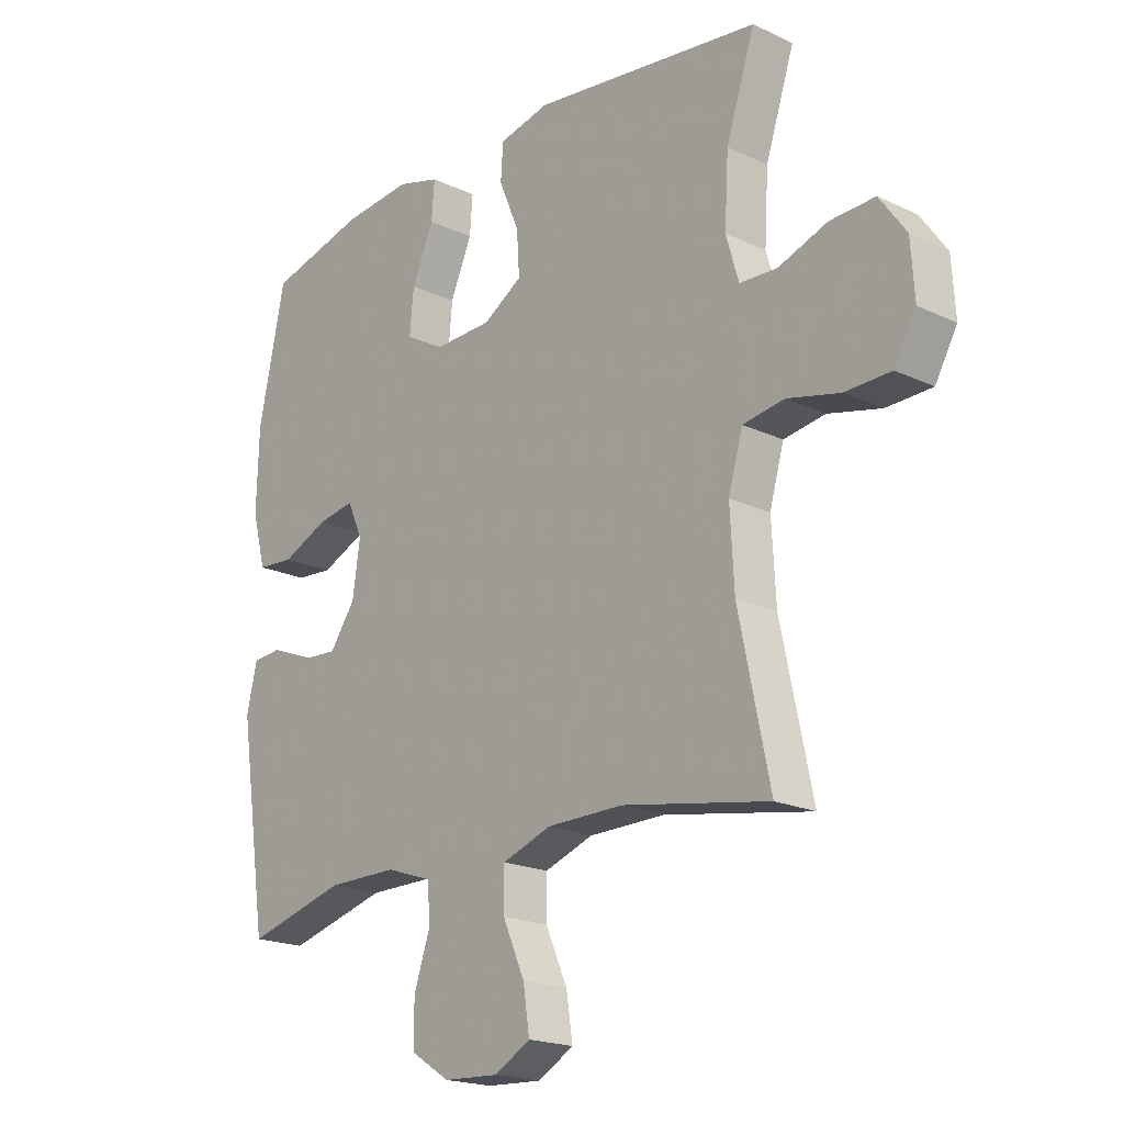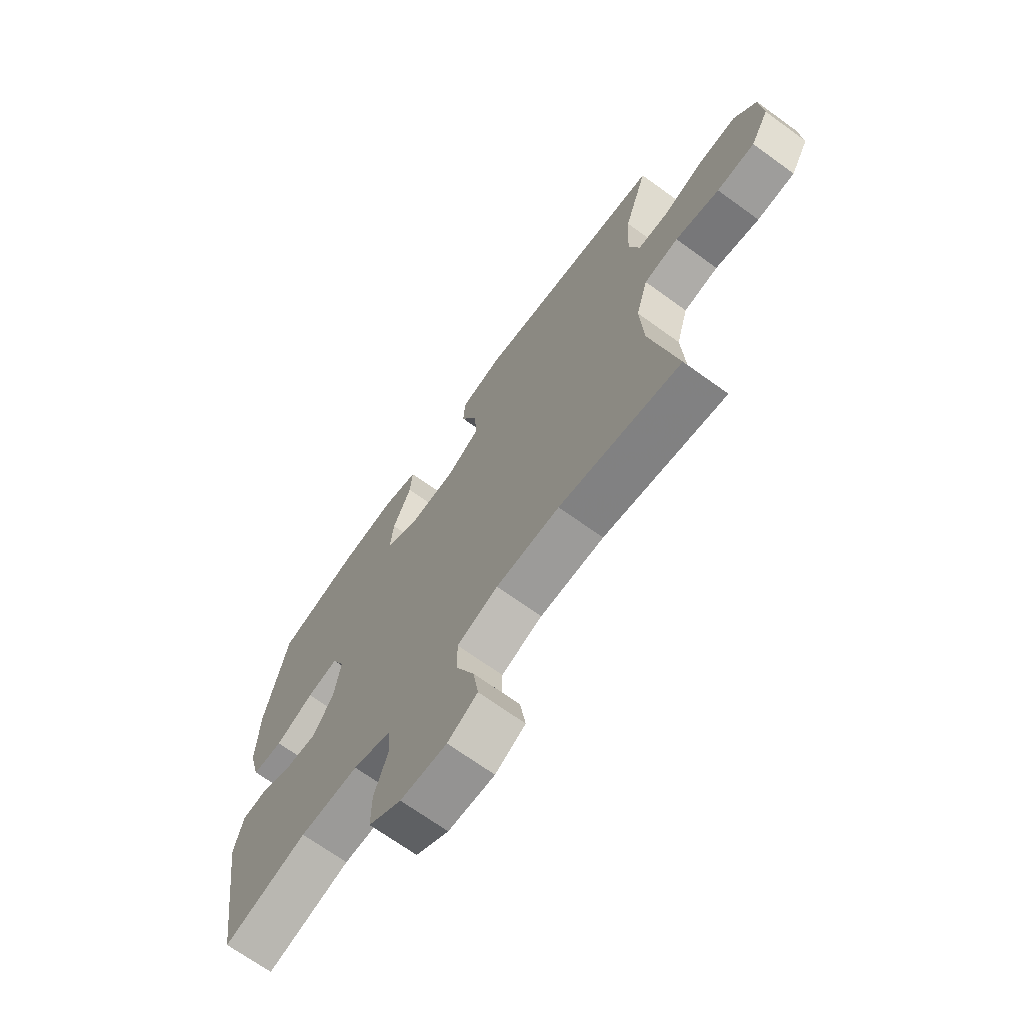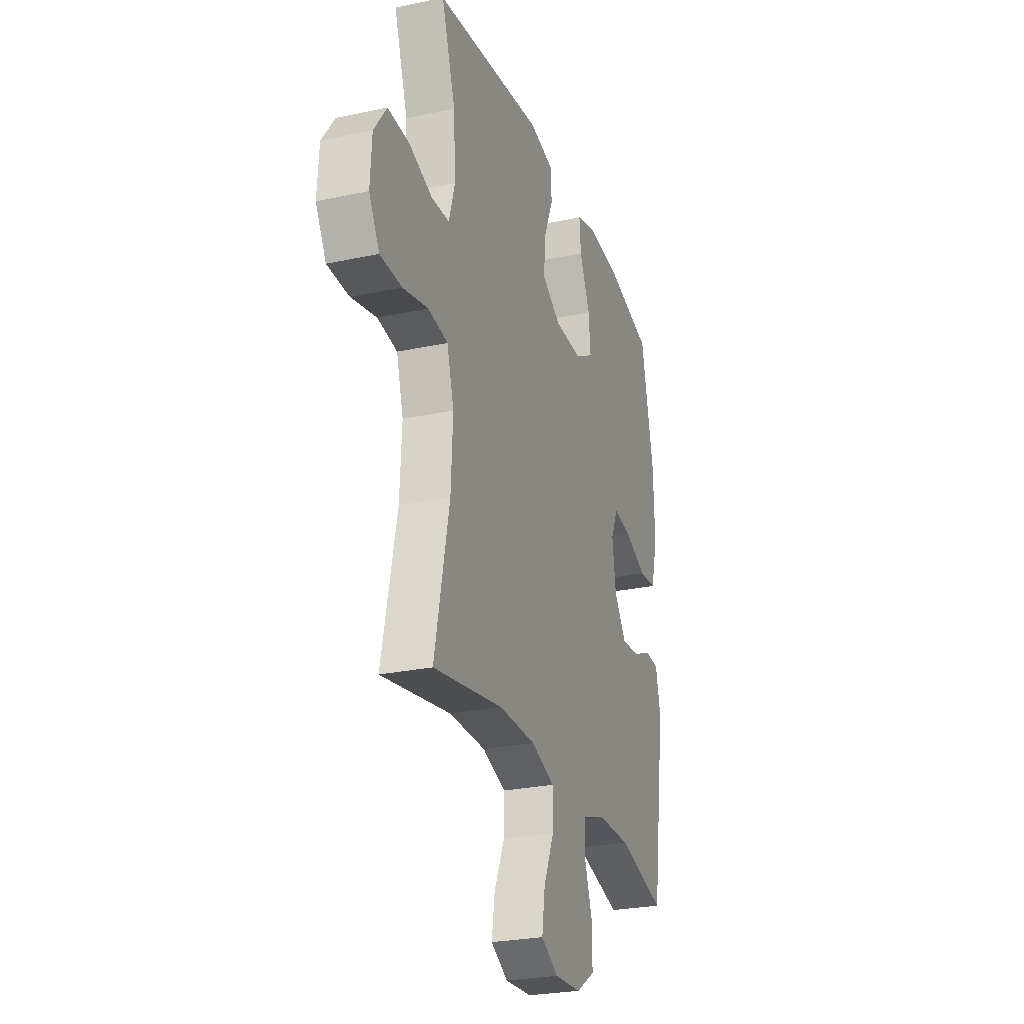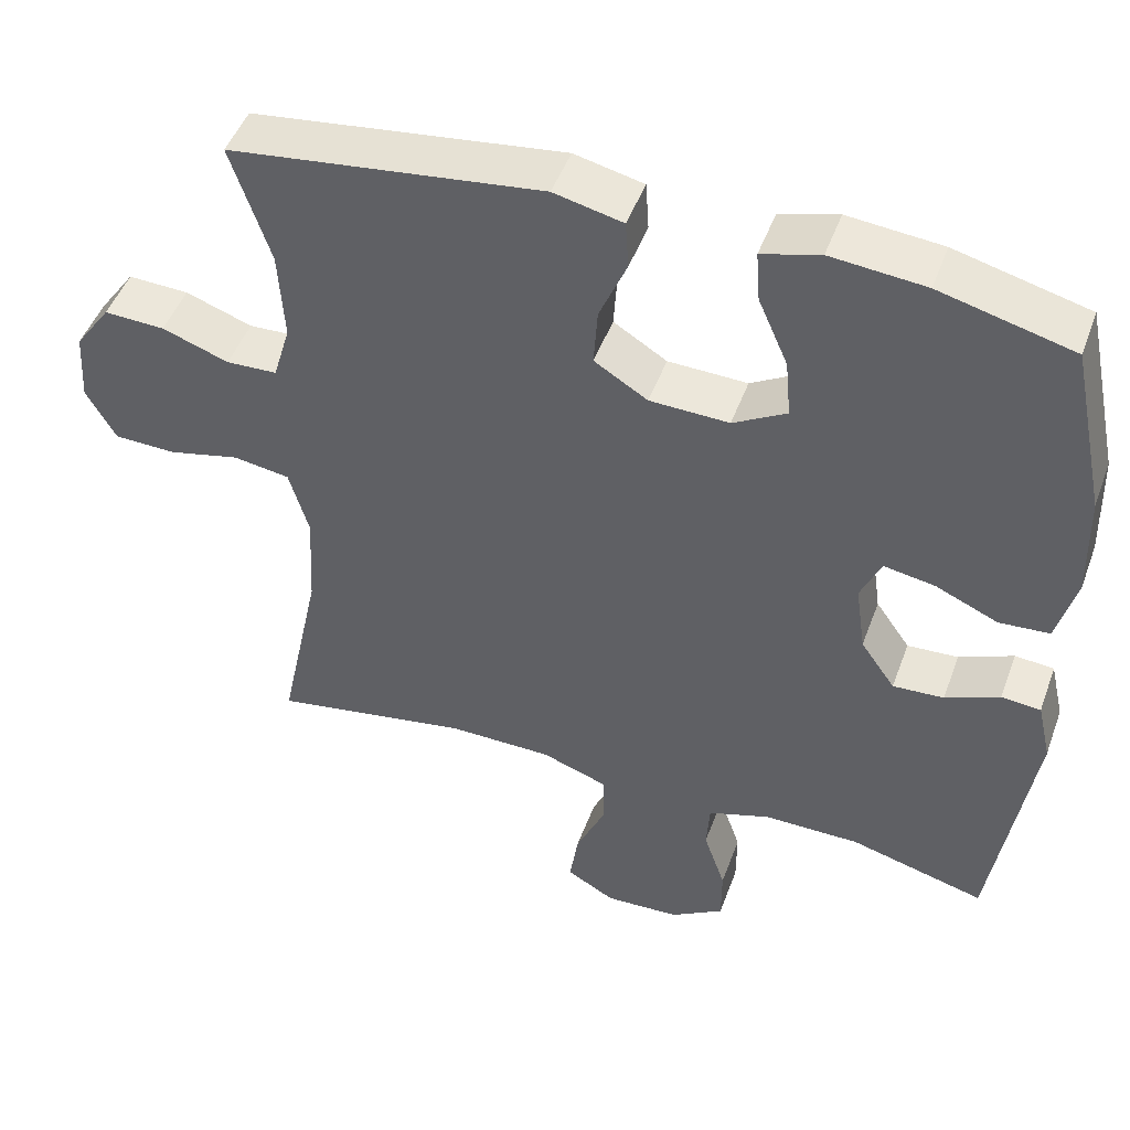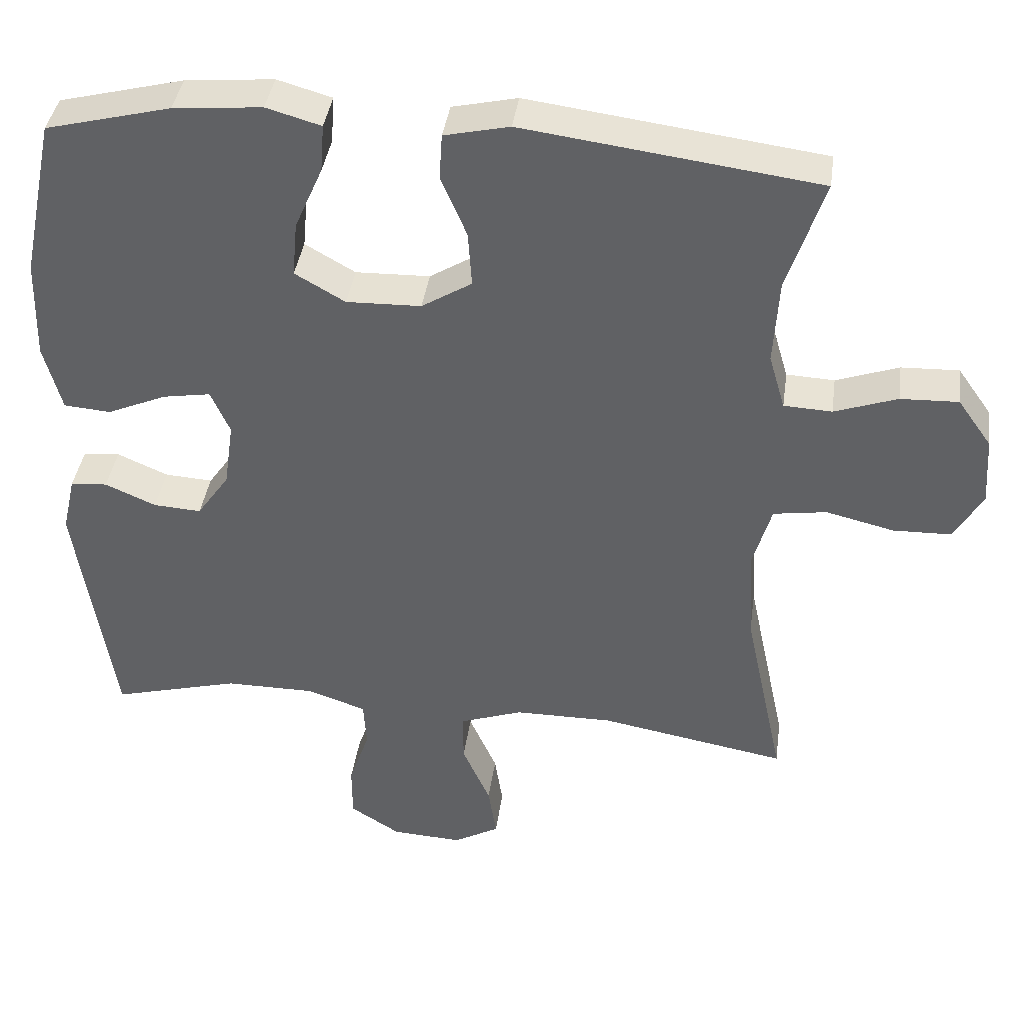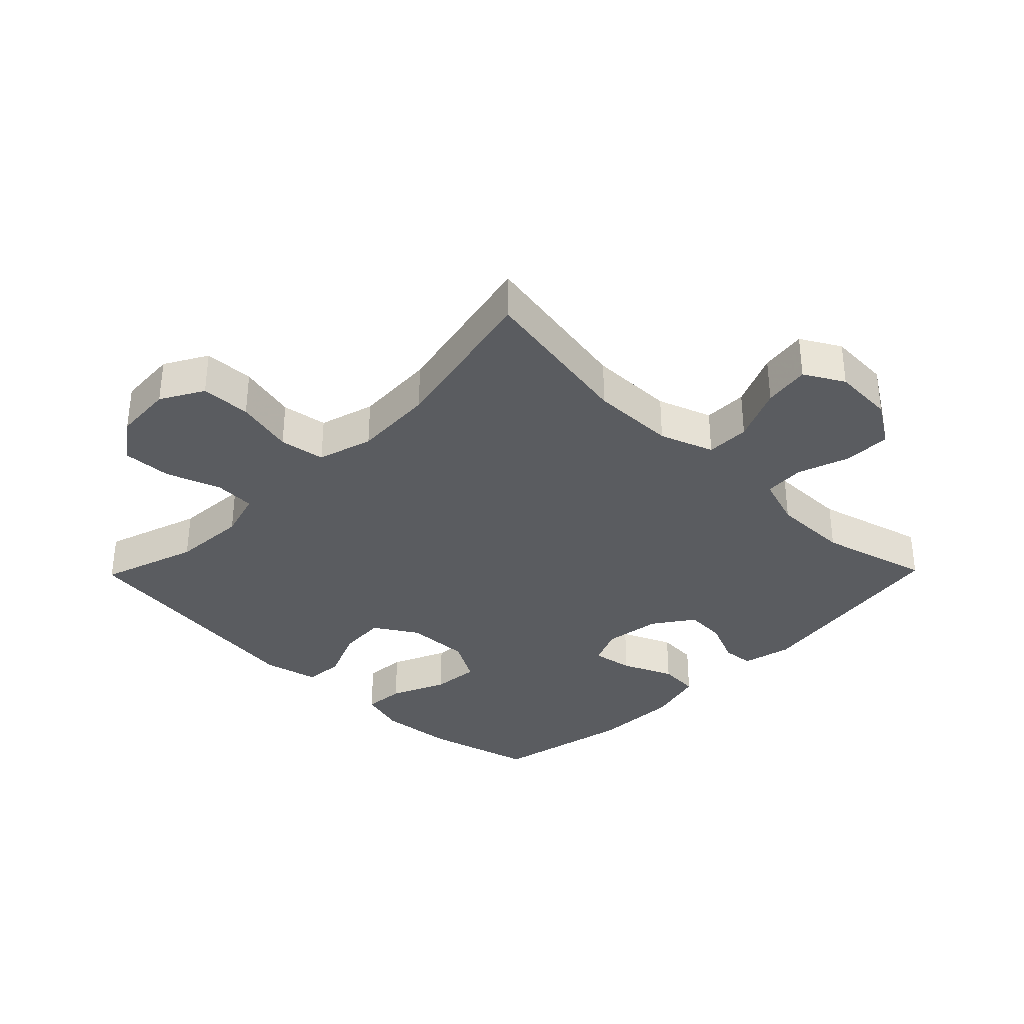
<metadata>
{"format":"obj","ext":"obj","renderer":"f3d","projection":"perspective","resolution":1024,"background":"white","views":[{"elev":-19.6,"azim":48.8,"up":"+Z"},{"elev":-69.4,"azim":54.1,"up":"+Z"},{"elev":-26.3,"azim":108.6,"up":"+Z"},{"elev":48.1,"azim":-160.2,"up":"+Z"},{"elev":39.7,"azim":7.9,"up":"+Z"},{"elev":-34.3,"azim":135.6,"up":"+Y"}]}
</metadata>
<code>
v 0.5 0.07 0.5
v 0.45 0.07 0.348
v 0.443 0.07 0.231
v 0.465 0.07 0.156
v 0.53 0.07 0.153
v 0.615 0.07 0.183
v 0.693 0.07 0.186
v 0.739 0.07 0.121
v 0.745 0.07 0.028
v 0.707 0.07 -0.039
v 0.628 0.07 -0.041
v 0.536 0.07 -0.019
v 0.464 0.07 -0.03
v 0.439 0.07 -0.117
v 0.446 0.07 -0.245
v 0.5 0.07 -0.5
v 0.246 0.07 -0.455
v 0.113 0.07 -0.456
v 0.028 0.07 -0.486
v 0.028 0.07 -0.555
v 0.066 0.07 -0.641
v 0.077 0.07 -0.714
v 0.015 0.07 -0.749
v -0.081 0.07 -0.744
v -0.149 0.07 -0.701
v -0.149 0.07 -0.627
v -0.121 0.07 -0.545
v -0.125 0.07 -0.481
v -0.205 0.07 -0.454
v -0.327 0.07 -0.454
v -0.5 0.07 -0.5
v -0.55 0.07 -0.166
v -0.532 0.07 -0.088
v -0.482 0.07 -0.084
v -0.413 0.07 -0.114
v -0.348 0.07 -0.118
v -0.304 0.07 -0.055
v -0.291 0.07 0.035
v -0.317 0.07 0.094
v -0.382 0.07 0.083
v -0.462 0.07 0.048
v -0.526 0.07 0.053
v -0.55 0.07 0.144
v -0.546 0.07 0.281
v -0.5 0.07 0.5
v -0.331 0.07 0.543
v -0.211 0.07 0.554
v -0.137 0.07 0.533
v -0.142 0.07 0.468
v -0.18 0.07 0.381
v -0.187 0.07 0.306
v -0.119 0.07 0.267
v -0.018 0.07 0.27
v 0.05 0.07 0.312
v 0.045 0.07 0.387
v 0.01 0.07 0.47
v 0.014 0.07 0.532
v 0.102 0.07 0.552
v 0.5 0 0.5
v 0.45 0 0.348
v 0.443 0 0.231
v 0.465 0 0.156
v 0.53 0 0.153
v 0.615 0 0.183
v 0.693 0 0.186
v 0.739 0 0.121
v 0.745 0 0.028
v 0.707 0 -0.039
v 0.628 0 -0.041
v 0.536 0 -0.019
v 0.464 0 -0.03
v 0.439 0 -0.117
v 0.446 0 -0.245
v 0.5 0 -0.5
v 0.246 0 -0.455
v 0.113 0 -0.456
v 0.028 0 -0.486
v 0.028 0 -0.555
v 0.066 0 -0.641
v 0.077 0 -0.714
v 0.015 0 -0.749
v -0.081 0 -0.744
v -0.149 0 -0.701
v -0.149 0 -0.627
v -0.121 0 -0.545
v -0.125 0 -0.481
v -0.205 0 -0.454
v -0.327 0 -0.454
v -0.5 0 -0.5
v -0.55 0 -0.166
v -0.532 0 -0.088
v -0.482 0 -0.084
v -0.413 0 -0.114
v -0.348 0 -0.118
v -0.304 0 -0.055
v -0.291 0 0.035
v -0.317 0 0.094
v -0.382 0 0.083
v -0.462 0 0.048
v -0.526 0 0.053
v -0.55 0 0.144
v -0.546 0 0.281
v -0.5 0 0.5
v -0.331 0 0.543
v -0.211 0 0.554
v -0.137 0 0.533
v -0.142 0 0.468
v -0.18 0 0.381
v -0.187 0 0.306
v -0.119 0 0.267
v -0.018 0 0.27
v 0.05 0 0.312
v 0.045 0 0.387
v 0.01 0 0.47
v 0.014 0 0.532
v 0.102 0 0.552
f 58 1 2
f 57 58 2
f 56 57 2
f 55 56 2
f 54 55 2 3
f 53 54 3 4
f 52 53 4
f 48 49 50
f 47 48 50
f 46 47 50
f 45 46 50
f 44 45 50
f 43 44 50
f 42 43 50
f 41 42 50
f 40 41 50
f 39 40 50 51
f 38 39 51 52
f 33 34 35
f 32 33 35
f 31 32 35
f 30 31 35
f 29 30 35 36
f 28 29 36 37
f 25 26 27
f 24 25 27
f 23 24 27
f 22 23 27
f 21 22 27
f 20 21 27
f 19 20 27 28
f 38 52 4
f 37 38 4
f 28 37 4
f 19 28 4
f 18 19 4
f 10 11 12
f 9 10 12
f 8 9 12
f 7 8 12
f 6 7 12
f 5 6 12
f 5 12 13
f 4 5 13
f 18 4 13
f 17 18 13
f 15 16 17
f 14 15 17
f 13 14 17
f 60 59 116
f 60 116 115
f 60 115 114
f 60 114 113
f 61 60 113 112
f 62 61 112 111
f 62 111 110
f 108 107 106
f 108 106 105
f 108 105 104
f 108 104 103
f 108 103 102
f 108 102 101
f 108 101 100
f 108 100 99
f 108 99 98
f 109 108 98 97
f 110 109 97 96
f 93 92 91
f 93 91 90
f 93 90 89
f 93 89 88
f 94 93 88 87
f 95 94 87 86
f 85 84 83
f 85 83 82
f 85 82 81
f 85 81 80
f 85 80 79
f 85 79 78
f 86 85 78 77
f 62 110 96
f 62 96 95
f 62 95 86
f 62 86 77
f 62 77 76
f 70 69 68
f 70 68 67
f 70 67 66
f 70 66 65
f 70 65 64
f 70 64 63
f 71 70 63
f 71 63 62
f 71 62 76
f 71 76 75
f 75 74 73
f 75 73 72
f 75 72 71
f 1 59 60 2
f 2 60 61 3
f 3 61 62 4
f 4 62 63 5
f 5 63 64 6
f 6 64 65 7
f 7 65 66 8
f 8 66 67 9
f 9 67 68 10
f 10 68 69 11
f 11 69 70 12
f 12 70 71 13
f 13 71 72 14
f 14 72 73 15
f 15 73 74 16
f 16 74 75 17
f 17 75 76 18
f 18 76 77 19
f 19 77 78 20
f 20 78 79 21
f 21 79 80 22
f 22 80 81 23
f 23 81 82 24
f 24 82 83 25
f 25 83 84 26
f 26 84 85 27
f 27 85 86 28
f 28 86 87 29
f 29 87 88 30
f 30 88 89 31
f 31 89 90 32
f 32 90 91 33
f 33 91 92 34
f 34 92 93 35
f 35 93 94 36
f 36 94 95 37
f 37 95 96 38
f 38 96 97 39
f 39 97 98 40
f 40 98 99 41
f 41 99 100 42
f 42 100 101 43
f 43 101 102 44
f 44 102 103 45
f 45 103 104 46
f 46 104 105 47
f 47 105 106 48
f 48 106 107 49
f 49 107 108 50
f 50 108 109 51
f 51 109 110 52
f 52 110 111 53
f 53 111 112 54
f 54 112 113 55
f 55 113 114 56
f 56 114 115 57
f 57 115 116 58
f 58 116 59 1

</code>
